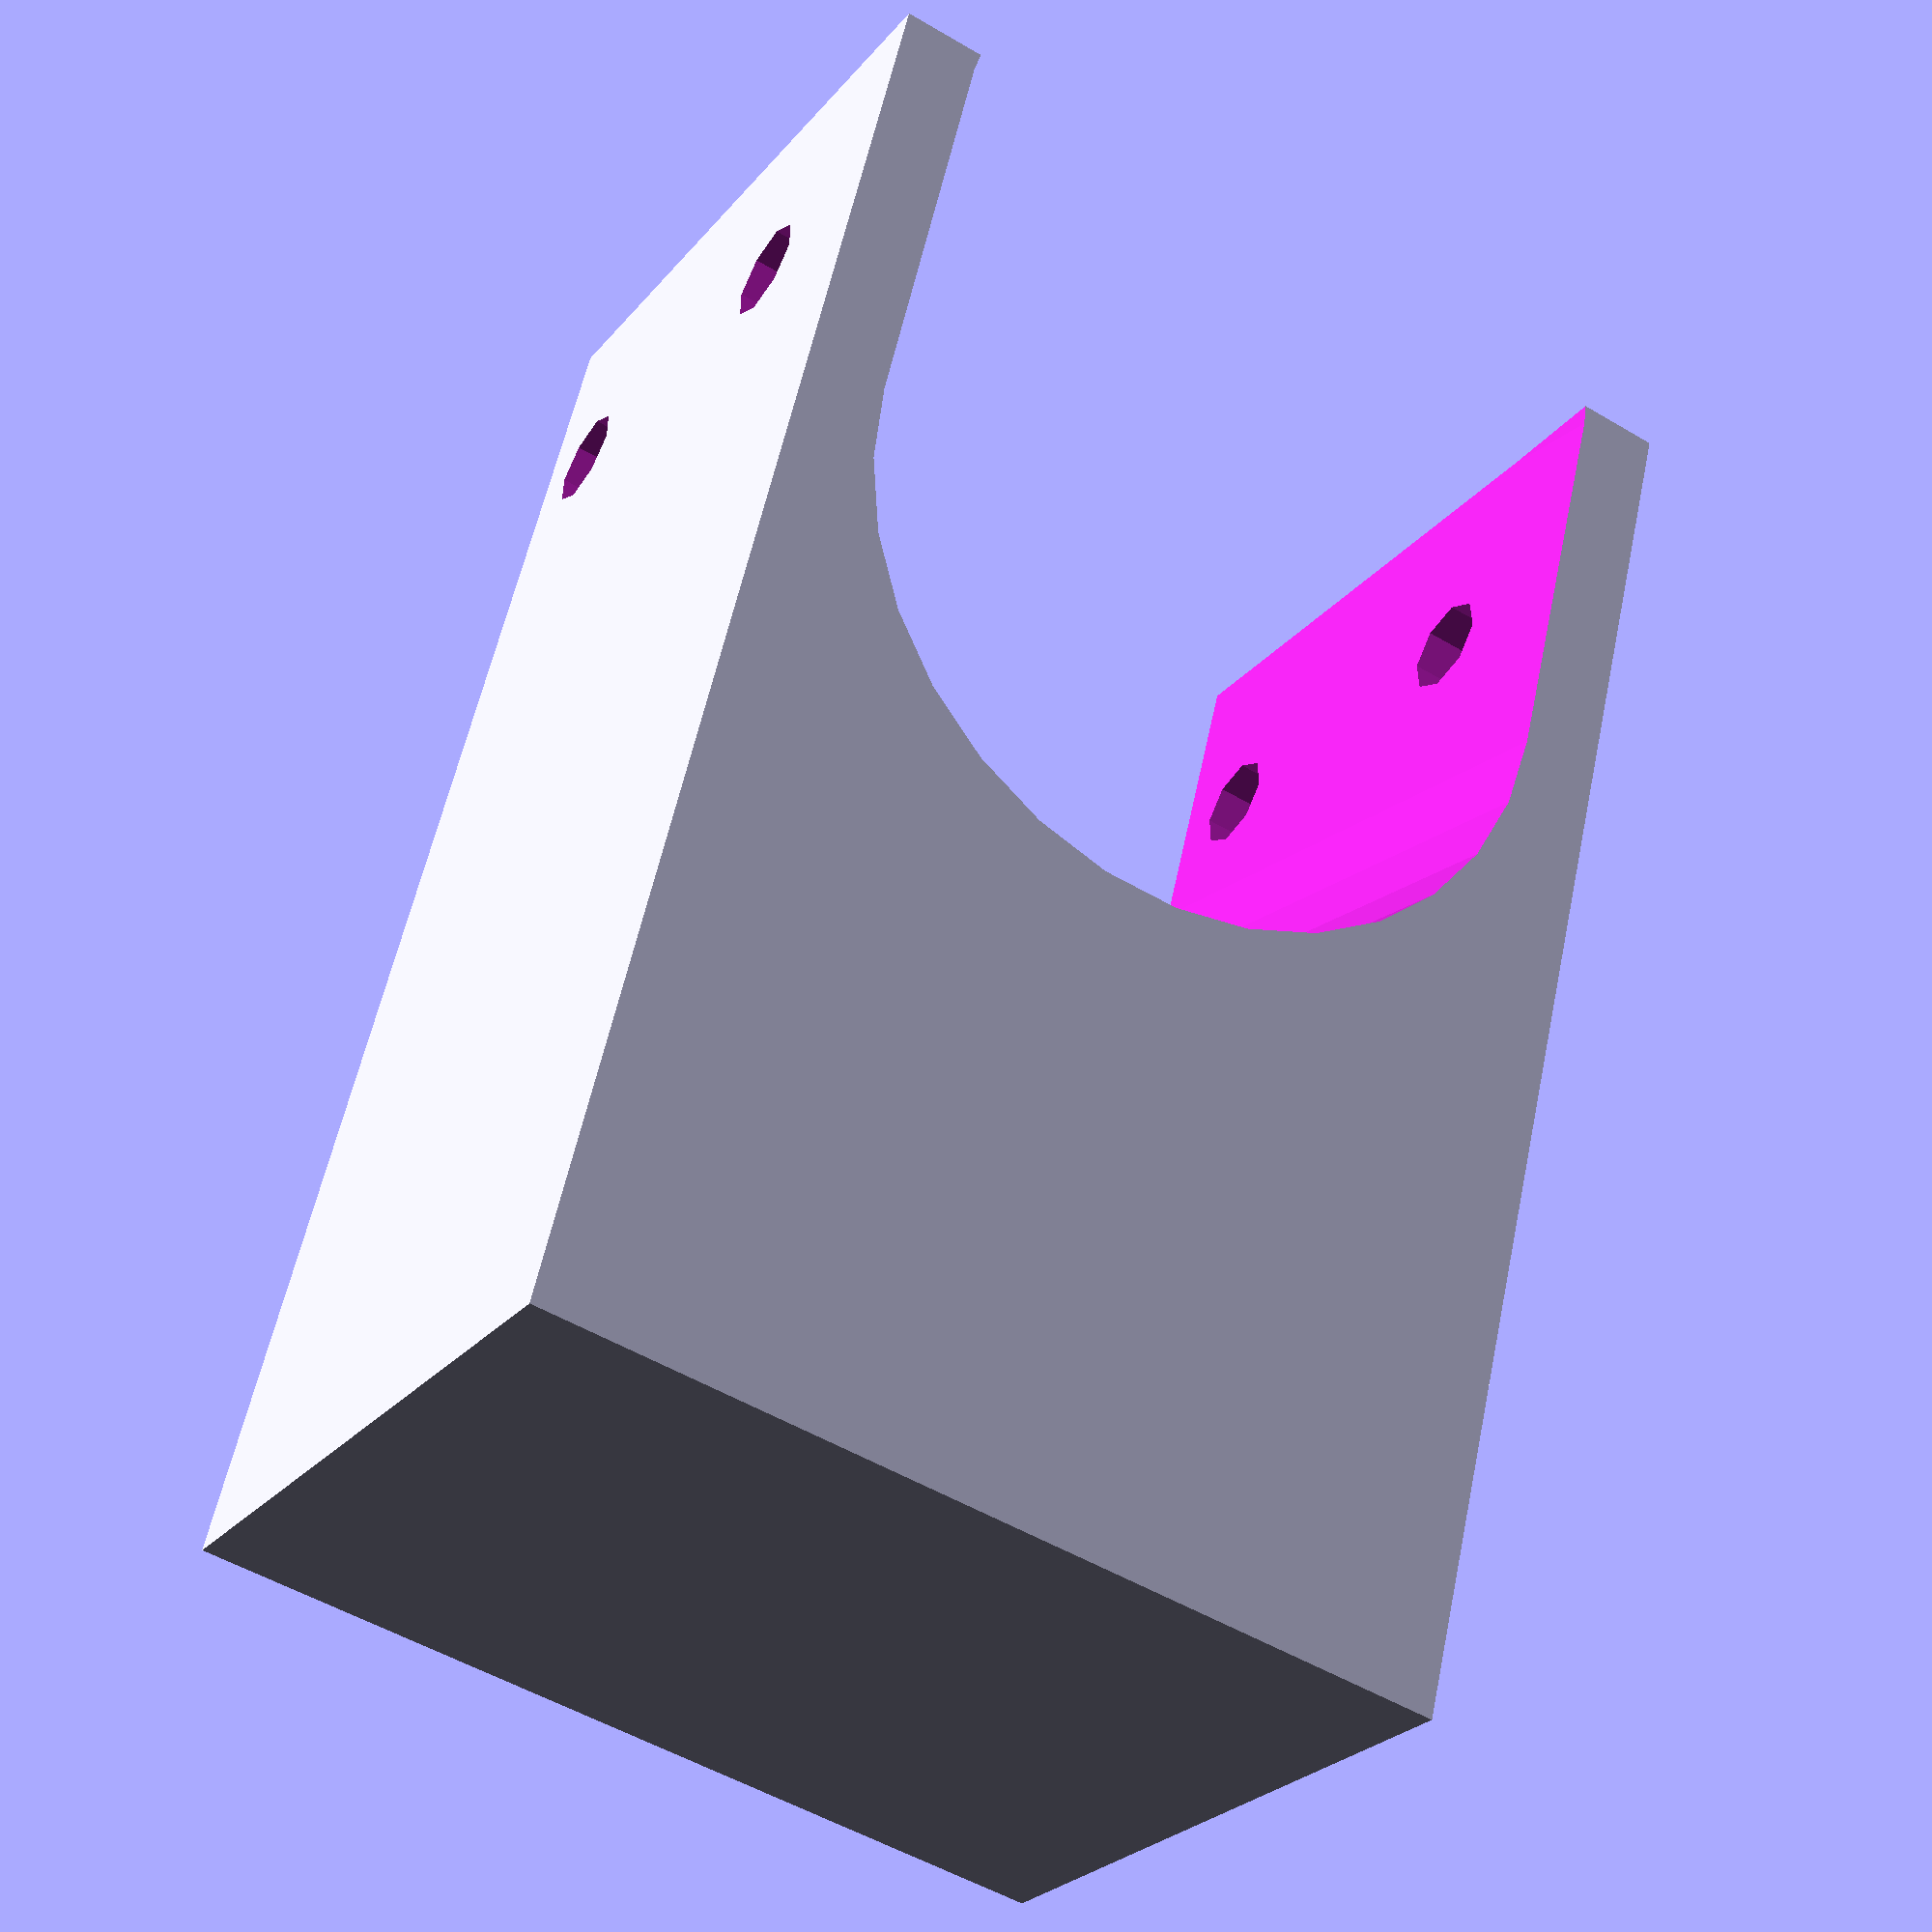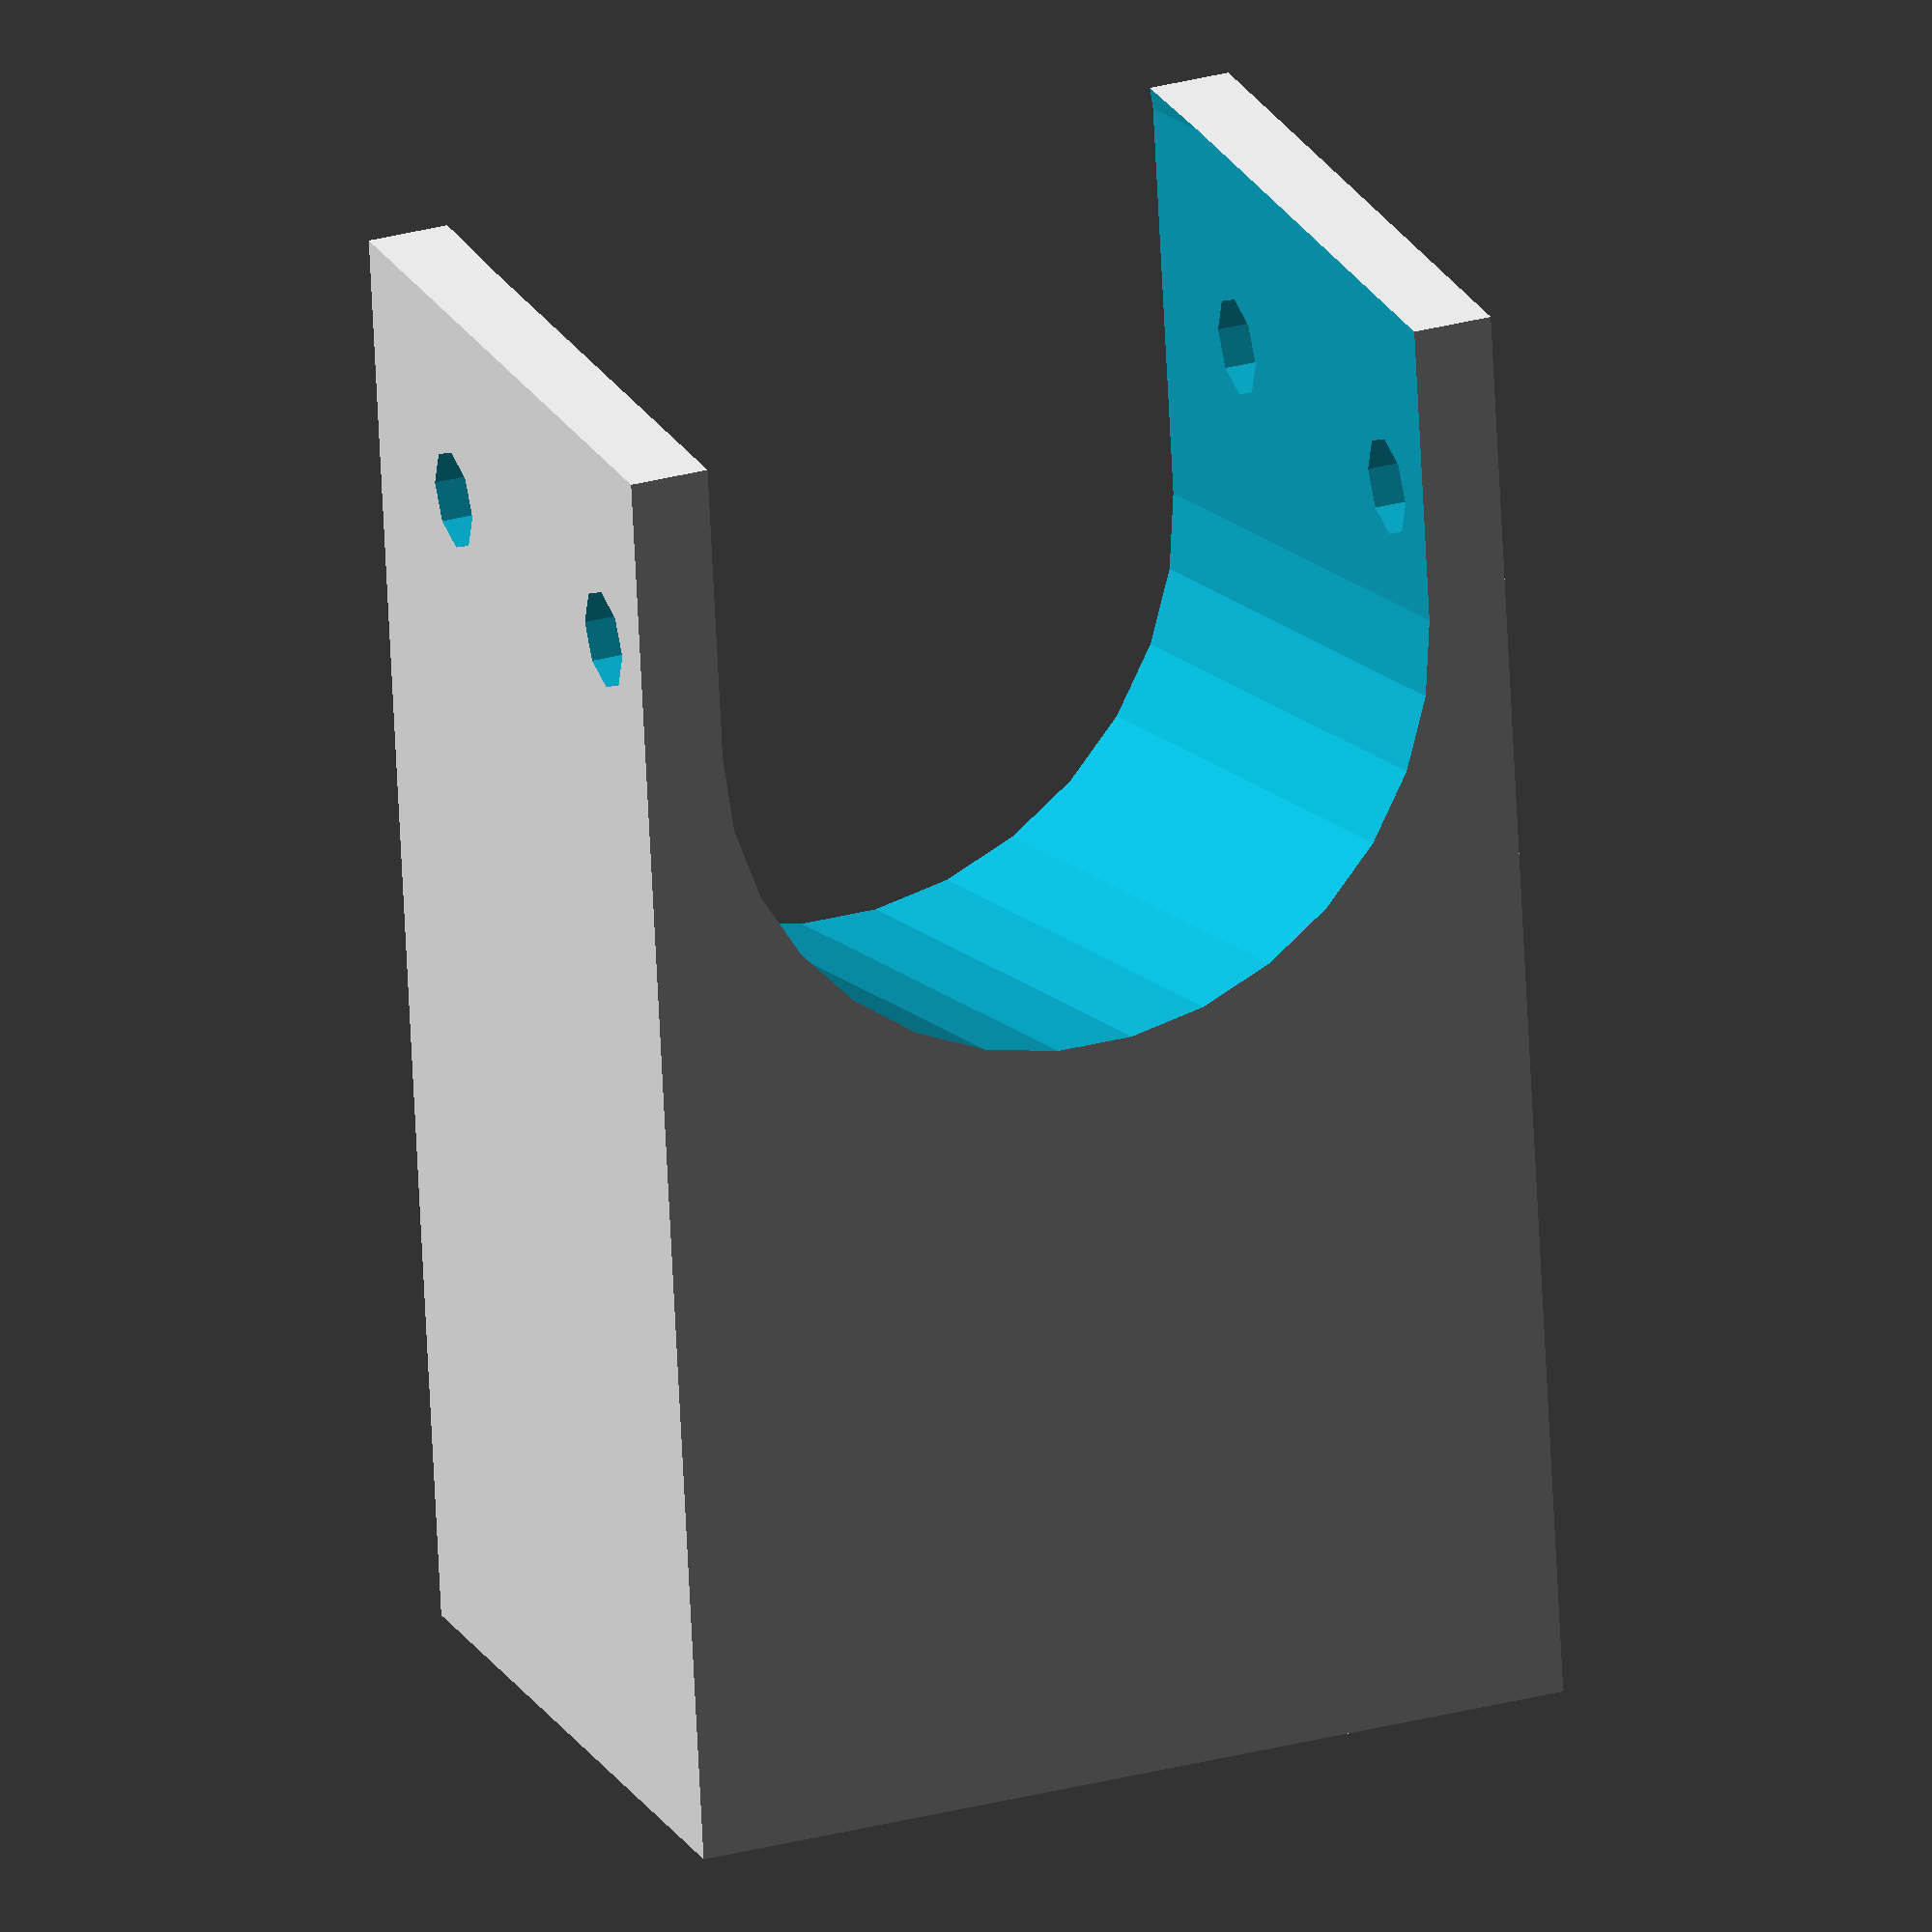
<openscad>
difference(){
cube([45,75-35/2+15,35]);
rotate([-10,0,0])
translate([0,15,-2])
hull(){
translate([35/2+5,0,0])
cylinder(d=37,h=60);
translate([35/2+5,-20,0])
cylinder(d=37,h=60);
}

translate([35/2+5,10,5])
rotate([0,90,0])
cylinder(d=5,h=100,center=true);

translate([35/2+5,10,45])
rotate([0,90,0])
cylinder(d=5,h=100,center=true);

translate([35/2+5,10,25])
rotate([0,90,0])
cylinder(d=5,h=100,center=true);
}
</openscad>
<views>
elev=25.9 azim=193.7 roll=330.0 proj=p view=wireframe
elev=158.6 azim=3.0 roll=21.4 proj=o view=solid
</views>
